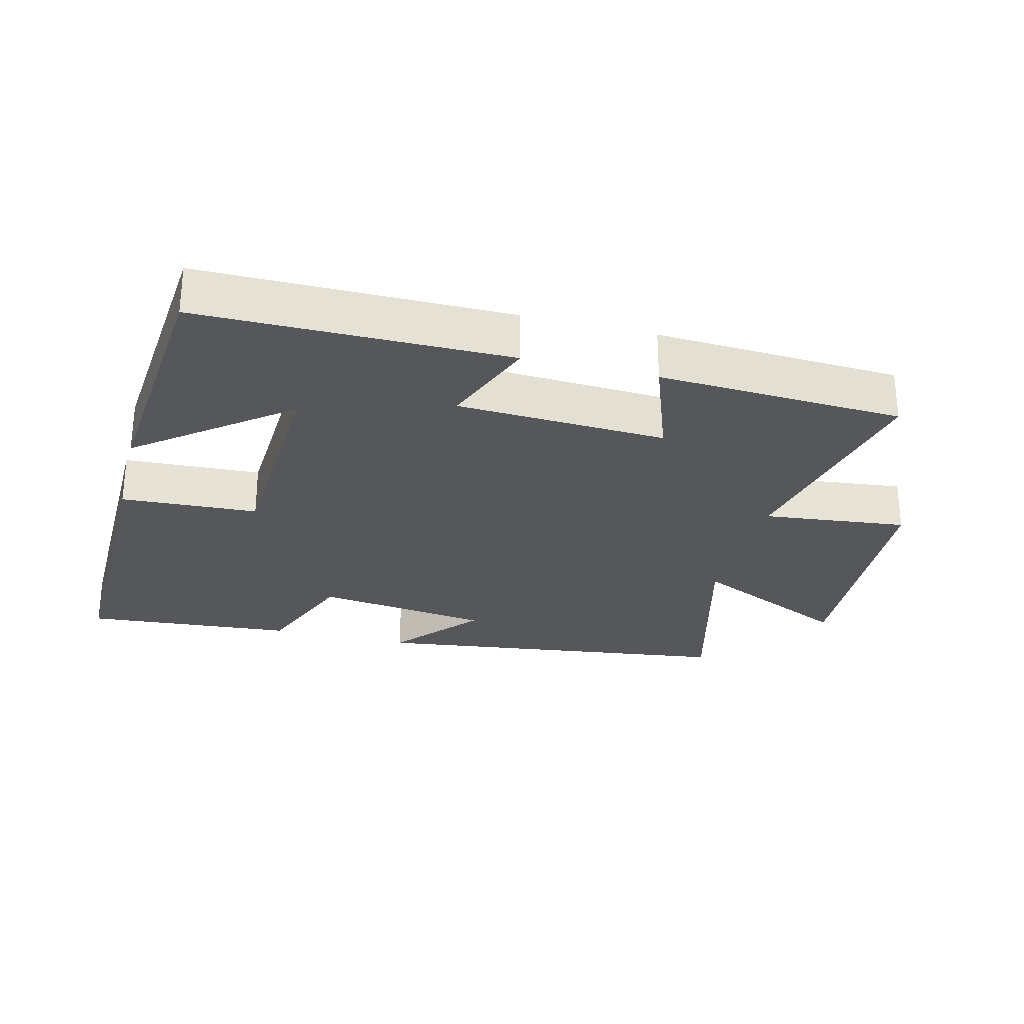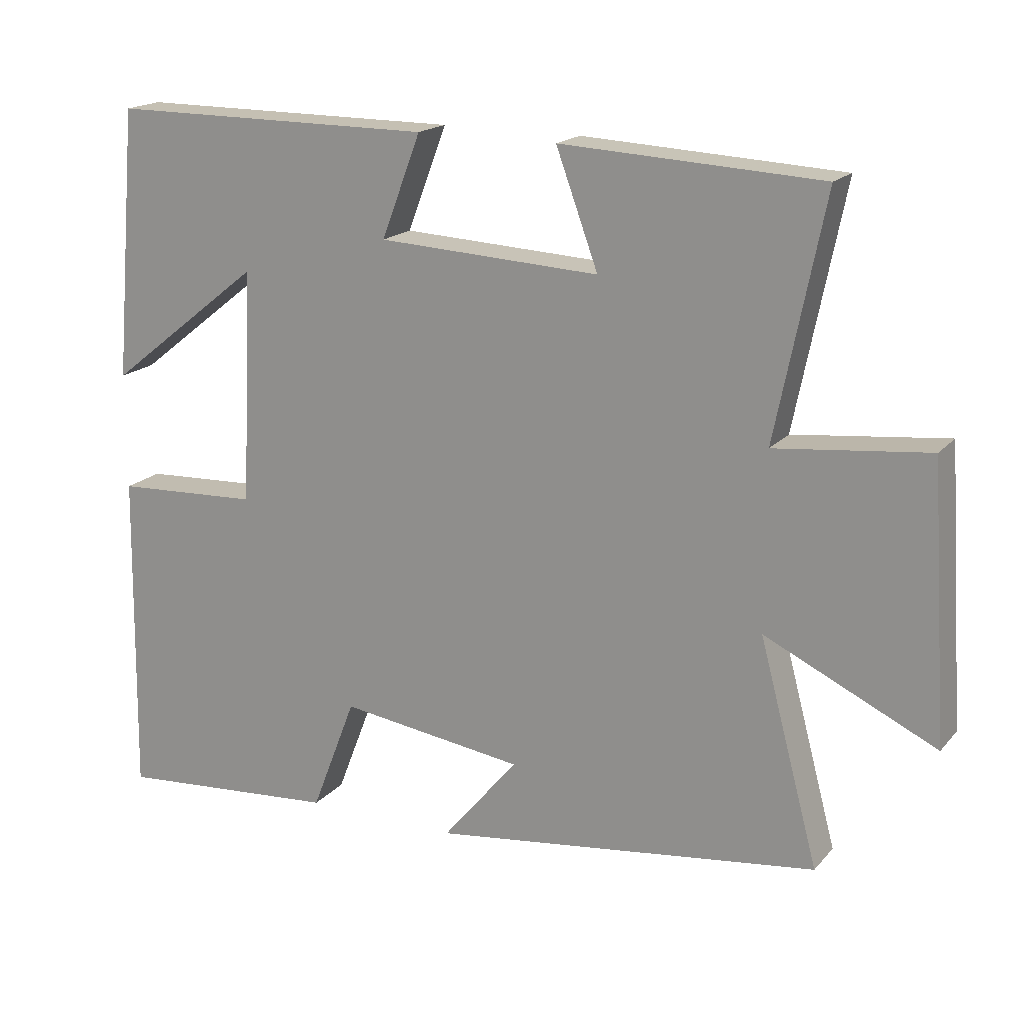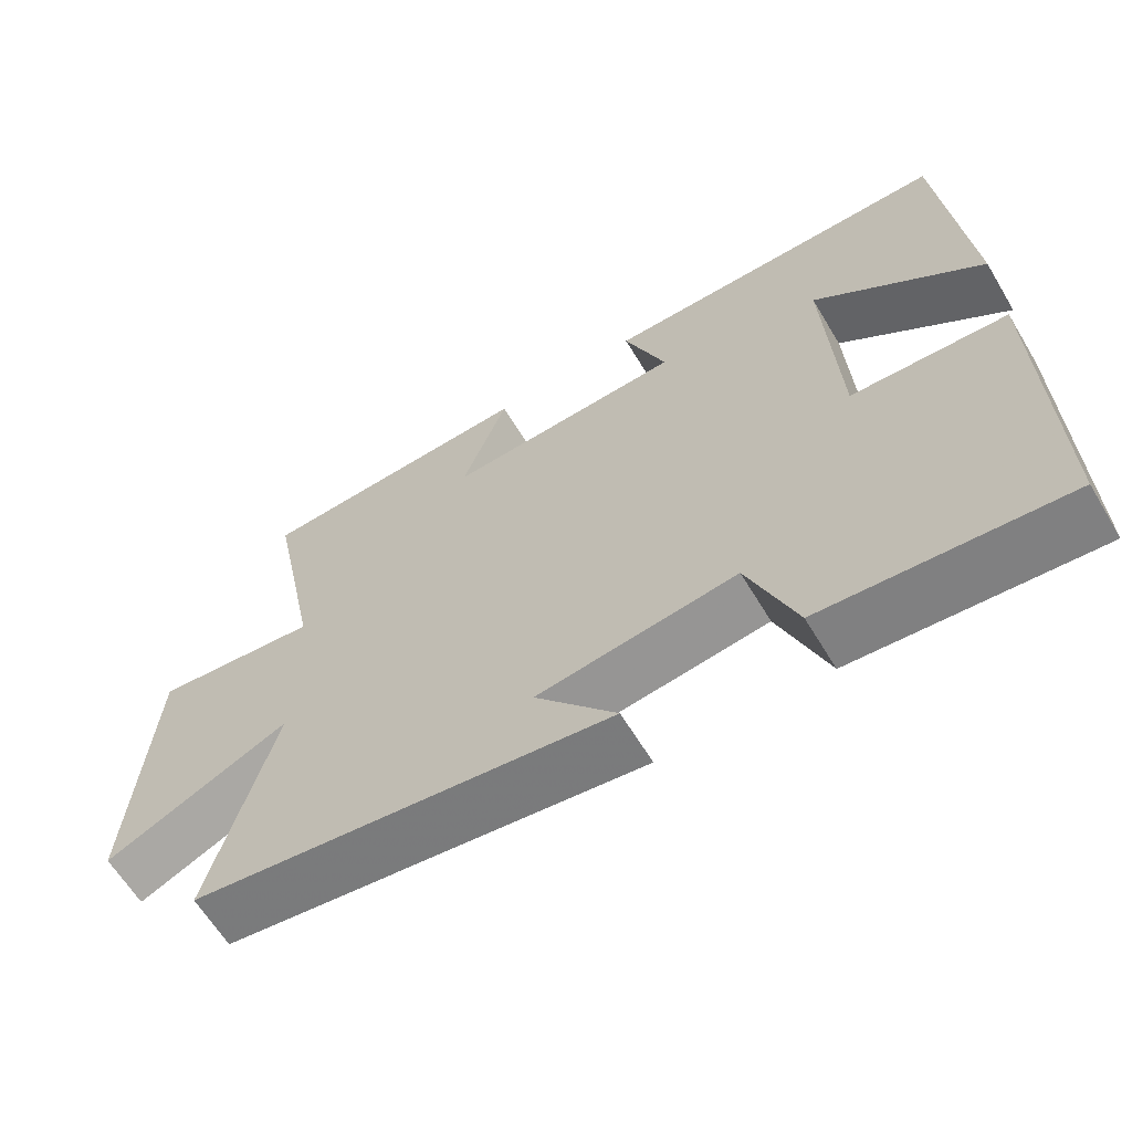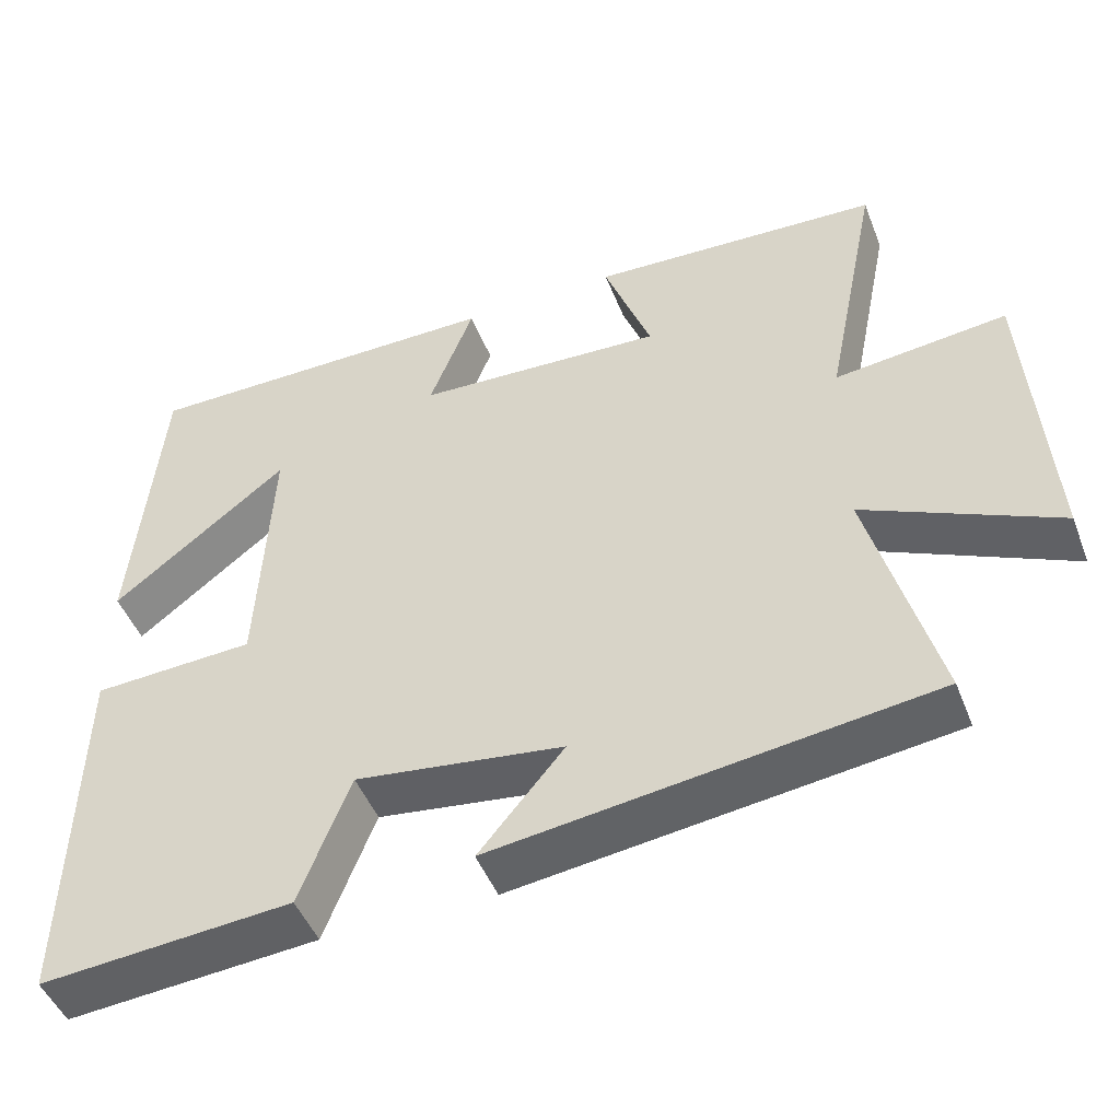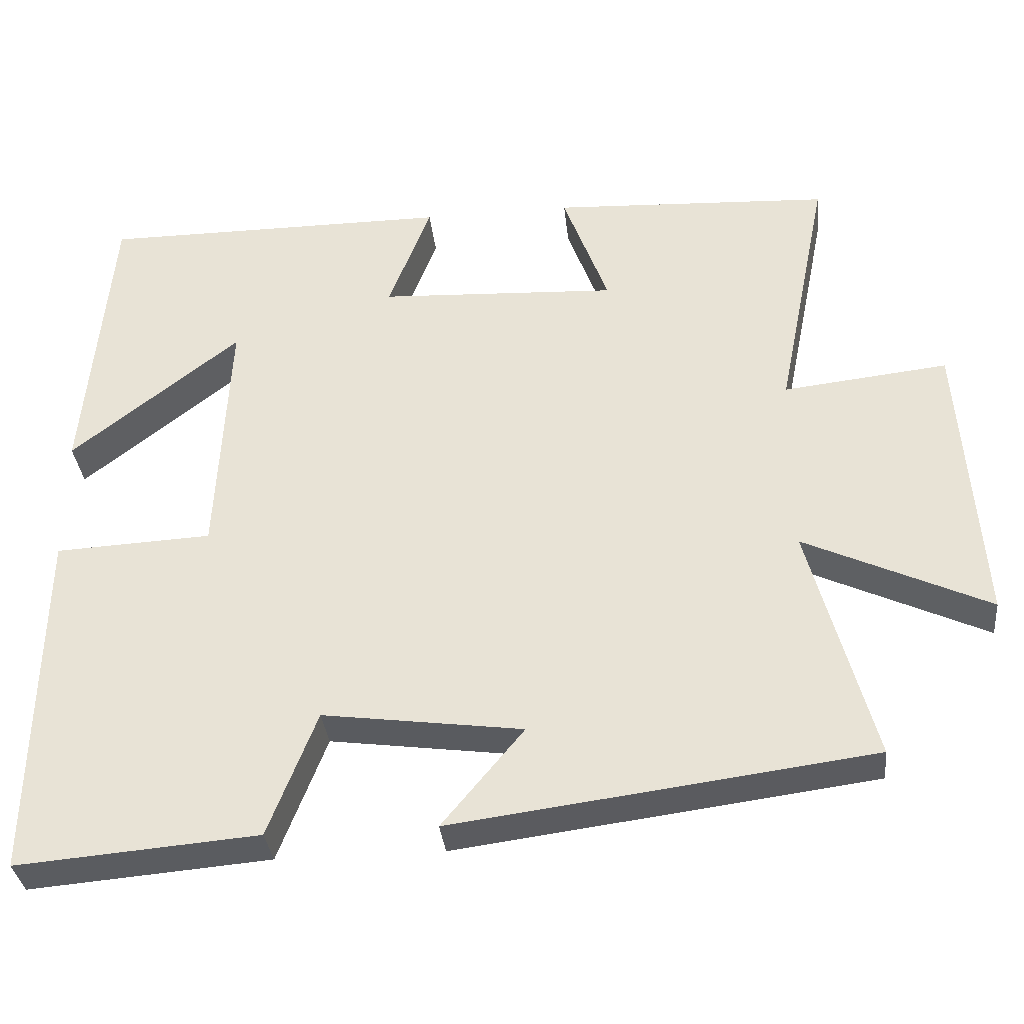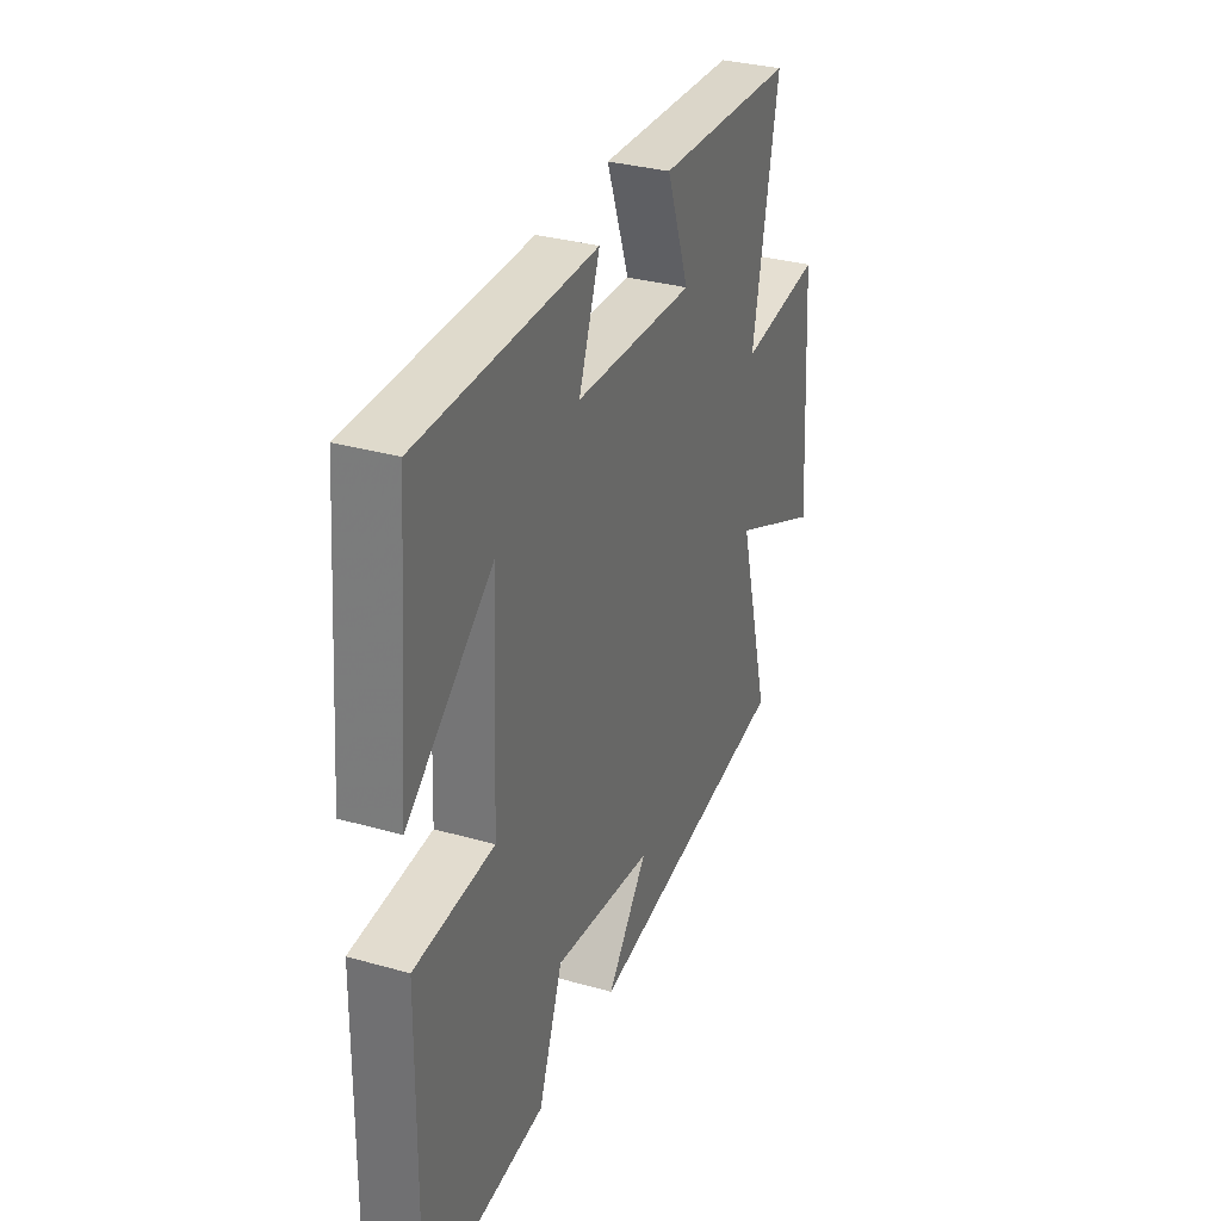
<metadata>
{"format":"obj","ext":"obj","renderer":"f3d","projection":"perspective","resolution":1024,"background":"white","views":[{"elev":-27.4,"azim":-14.3,"up":"+Y"},{"elev":18.1,"azim":27.5,"up":"+Z"},{"elev":-63.0,"azim":-149.0,"up":"+Z"},{"elev":-47.7,"azim":20.9,"up":"+Z"},{"elev":-34.3,"azim":6.1,"up":"+Z"},{"elev":32.5,"azim":-68.5,"up":"+Z"}]}
</metadata>
<code>
v 0.585 0.07 -0.428
v 0.031 0.07 -0.5
v 0.139 0.07 -0.37
v -0.125 0.07 -0.334
v -0.189 0.07 -0.5
v -0.508 0.07 -0.526
v -0.5 0.07 -0.056
v -0.293 0.07 -0.046
v -0.277 0.07 0.288
v -0.5 0.07 0.112
v -0.466 0.07 0.5
v -0.001 0.07 0.5
v -0.057 0.07 0.353
v 0.259 0.07 0.337
v 0.199 0.07 0.5
v 0.569 0.07 0.481
v 0.5 0.07 0.139
v 0.718 0.07 0.163
v 0.744 0.07 -0.225
v 0.5 0.07 -0.111
v 0.585 0 -0.428
v 0.031 0 -0.5
v 0.139 0 -0.37
v -0.125 0 -0.334
v -0.189 0 -0.5
v -0.508 0 -0.526
v -0.5 0 -0.056
v -0.293 0 -0.046
v -0.277 0 0.288
v -0.5 0 0.112
v -0.466 0 0.5
v -0.001 0 0.5
v -0.057 0 0.353
v 0.259 0 0.337
v 0.199 0 0.5
v 0.569 0 0.481
v 0.5 0 0.139
v 0.718 0 0.163
v 0.744 0 -0.225
v 0.5 0 -0.111
f 17 18 19 20
f 14 15 16 17
f 13 14 17 20
f 11 12 13
f 9 10 11
f 9 11 13 20
f 5 6 7 8
f 4 5 8 9
f 3 4 9 20
f 1 2 3 20
f 40 39 38 37
f 37 36 35 34
f 40 37 34 33
f 33 32 31
f 31 30 29
f 40 33 31 29
f 28 27 26 25
f 29 28 25 24
f 40 29 24 23
f 40 23 22 21
f 1 21 22 2
f 2 22 23 3
f 3 23 24 4
f 4 24 25 5
f 5 25 26 6
f 6 26 27 7
f 7 27 28 8
f 8 28 29 9
f 9 29 30 10
f 10 30 31 11
f 11 31 32 12
f 12 32 33 13
f 13 33 34 14
f 14 34 35 15
f 15 35 36 16
f 16 36 37 17
f 17 37 38 18
f 18 38 39 19
f 19 39 40 20
f 20 40 21 1

</code>
